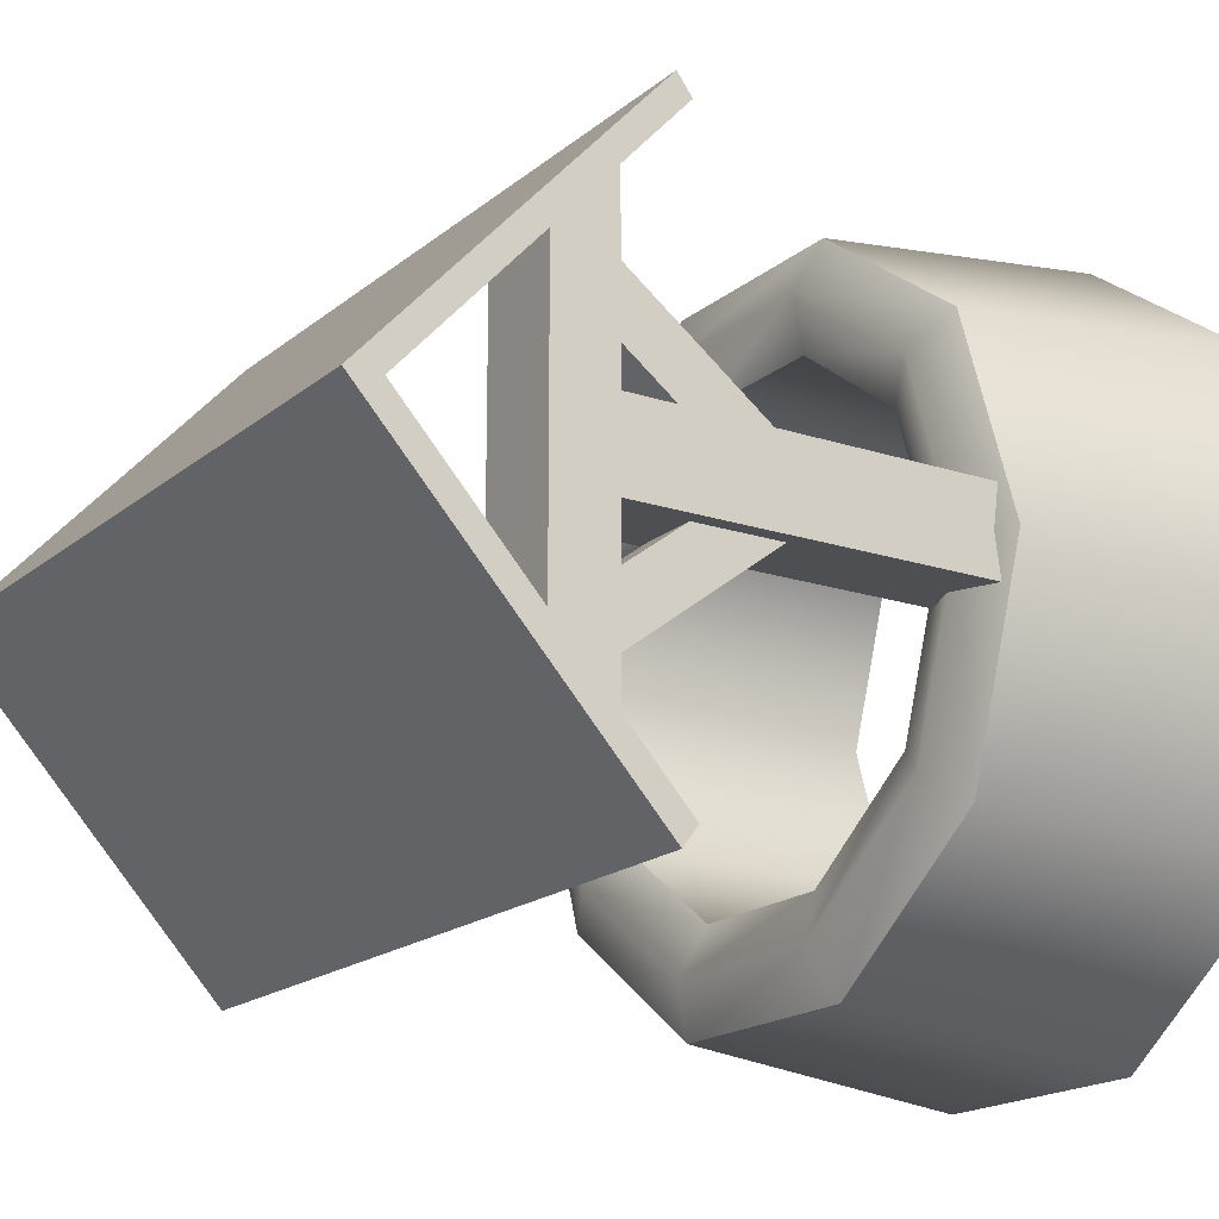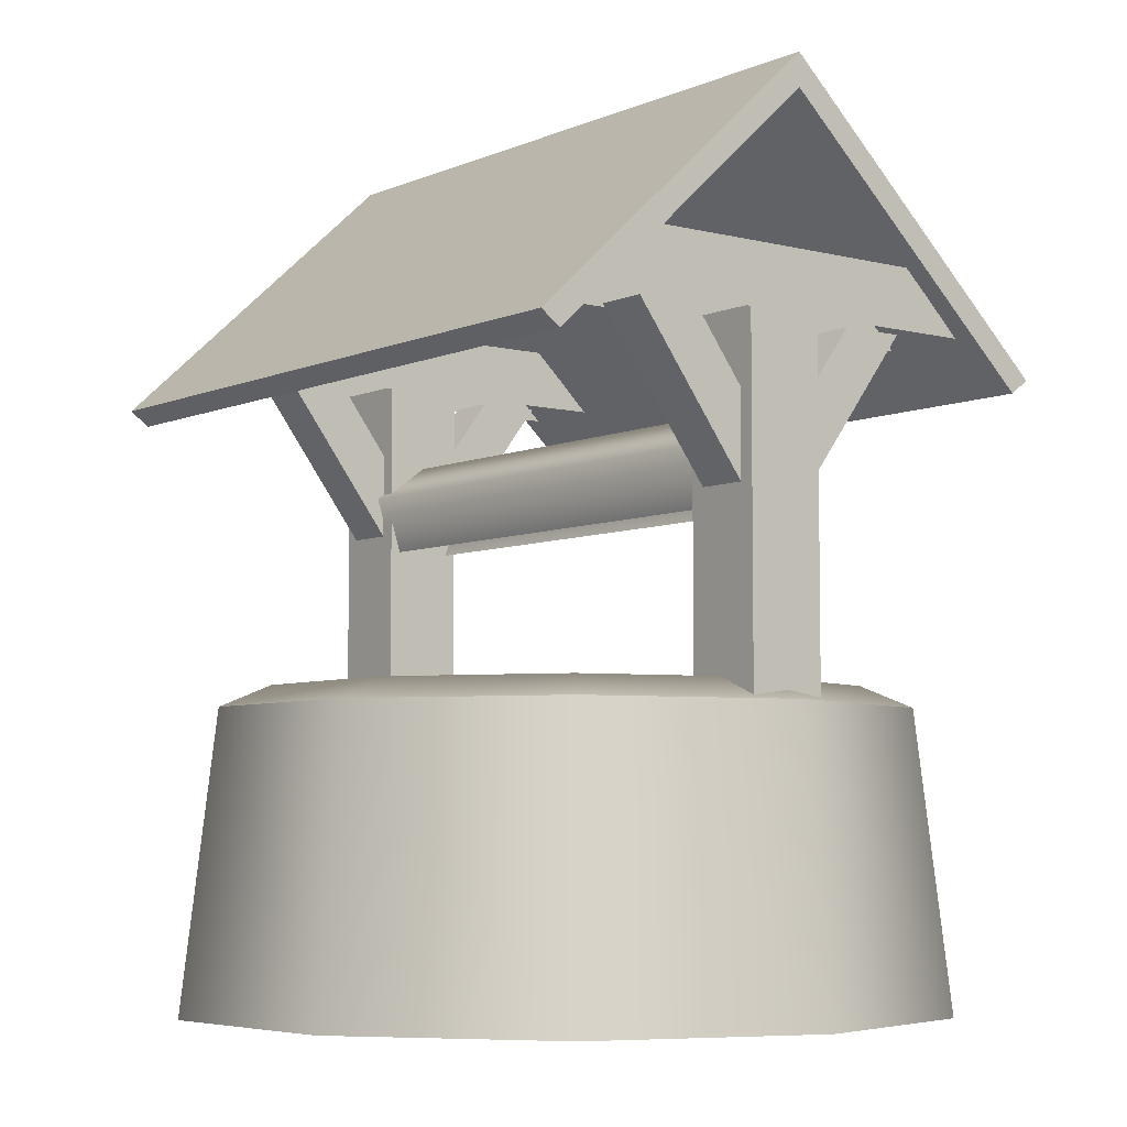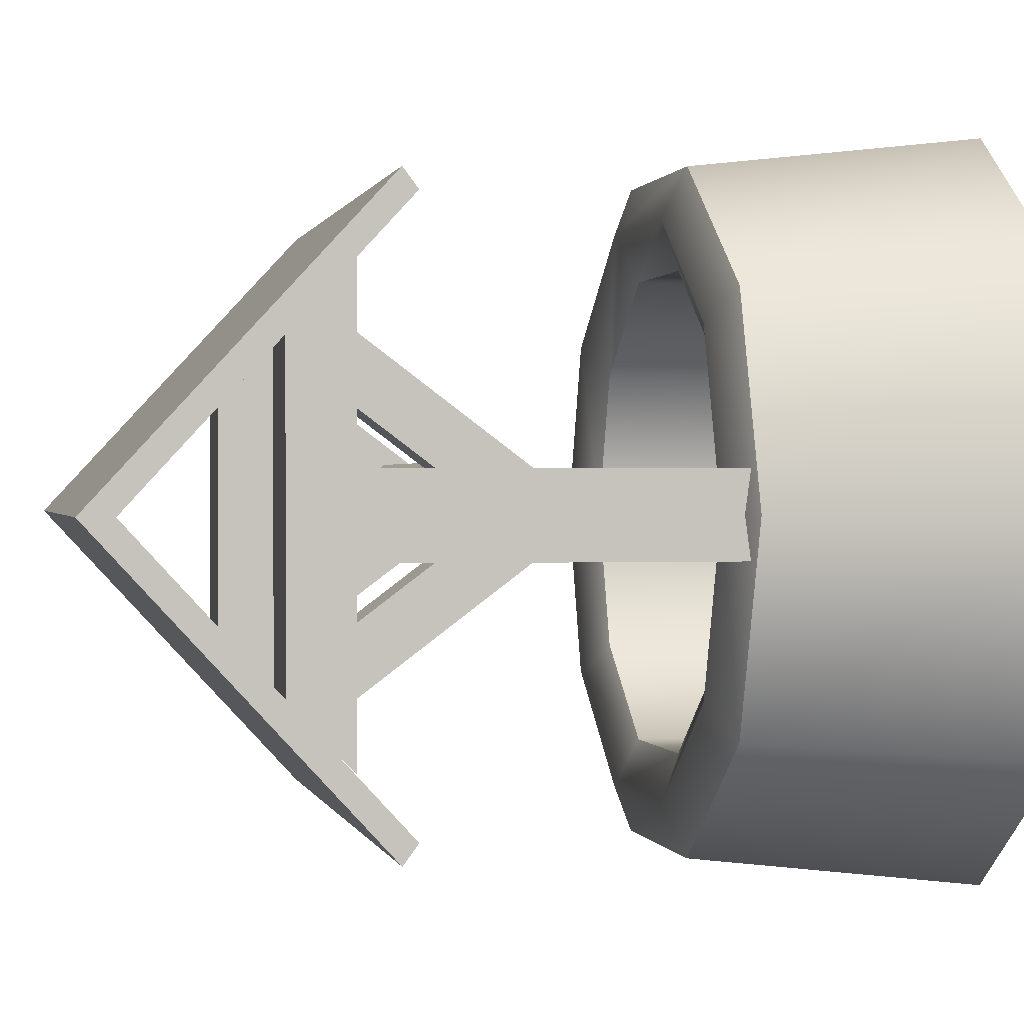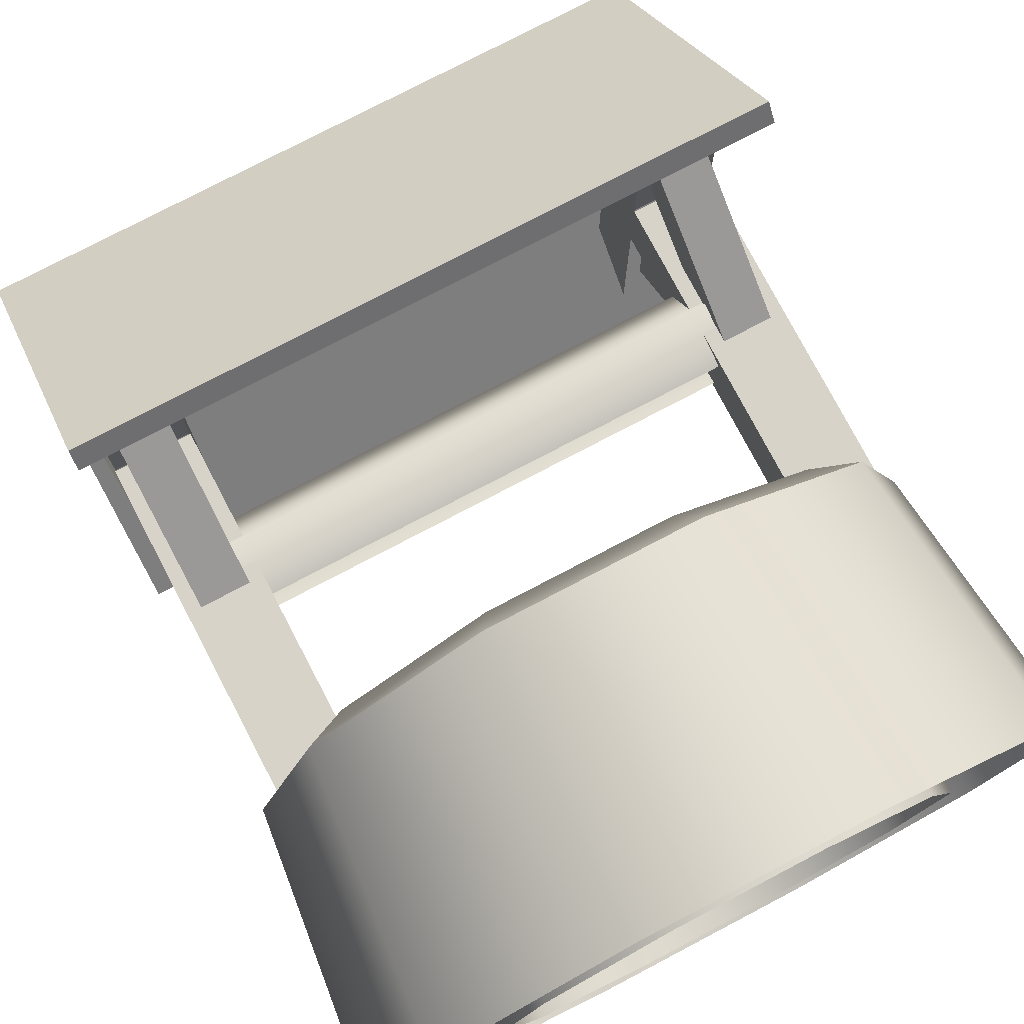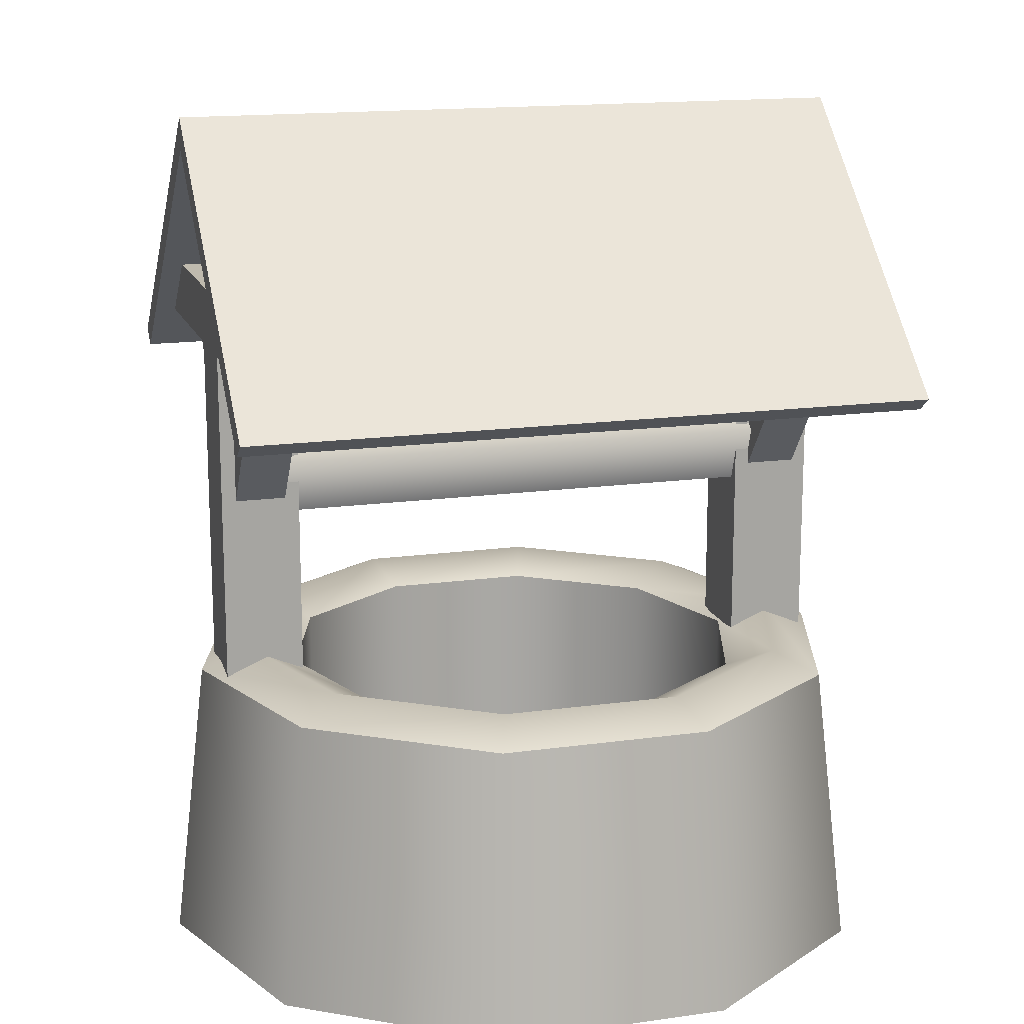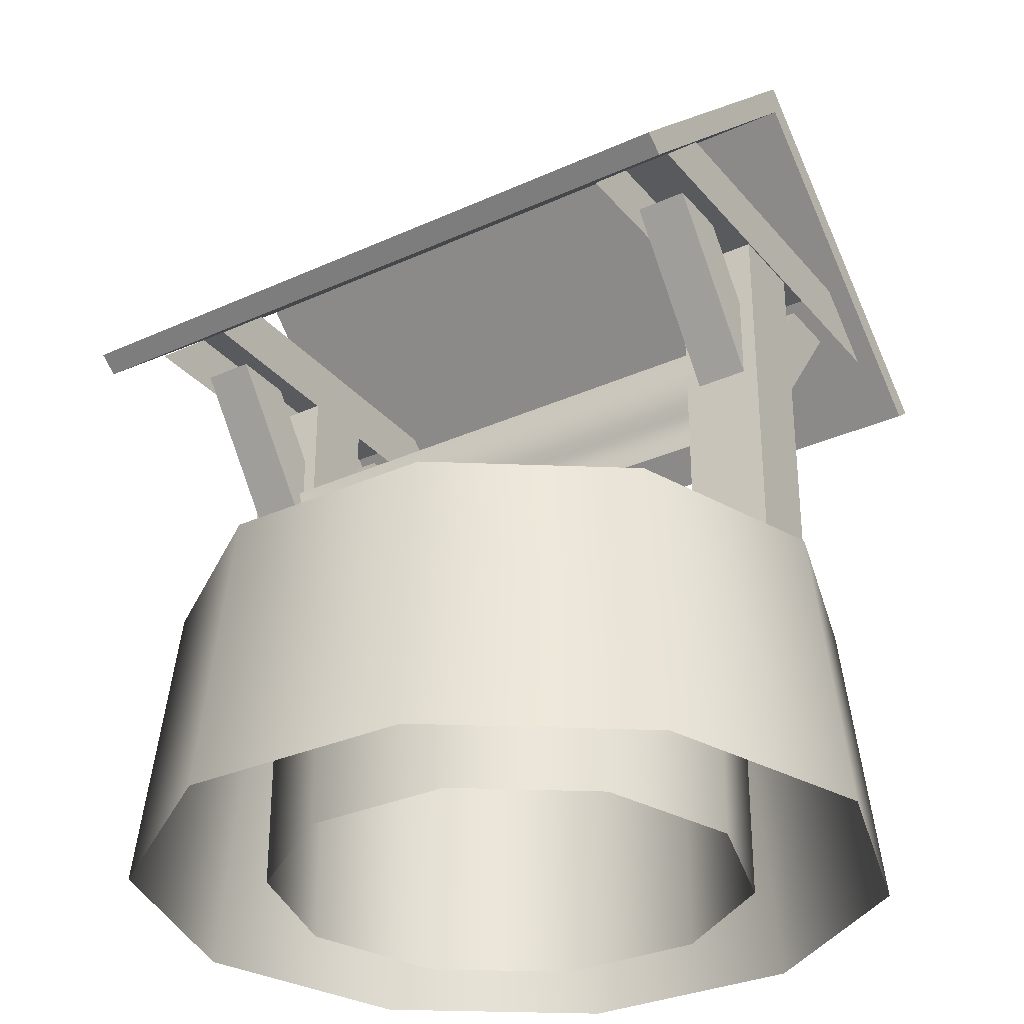
<metadata>
{"format":"obj","ext":"obj","renderer":"f3d","projection":"perspective","resolution":1024,"background":"white","views":[{"elev":-17.9,"azim":-123.0,"up":"+Z"},{"elev":-5.7,"azim":-127.9,"up":"+Y"},{"elev":0.5,"azim":-101.9,"up":"+Z"},{"elev":76.9,"azim":-27.7,"up":"+Z"},{"elev":15.5,"azim":-16.5,"up":"+Y"},{"elev":-31.3,"azim":-147.2,"up":"+Y"}]}
</metadata>
<code>
o CoveredWell_Cube.008
v -1.177 3.112 -1.06
v 1.177 3.112 -1.06
v -1.177 3.405 -0.7504
v 1.177 3.405 -0.7504
v -1.177 3.405 0.7504
v 1.177 3.405 0.7504
v -1.177 3.112 1.06
v 1.177 3.112 1.06
v -1.589 3.112 -1.06
v 1.589 3.112 -1.06
v -1.589 3.405 -0.7504
v 1.589 3.405 -0.7504
v -1.589 3.405 0.7504
v 1.589 3.405 0.7504
v -1.589 3.112 1.06
v 1.589 3.112 1.06
v 1.69 2.87 1.328
v -1.69 2.87 1.328
v -1.69 4.094 -0.00322
v 1.69 4.094 -0.00322
v 1.69 2.87 -1.335
v -1.69 2.87 -1.335
v -1.69 2.94 -1.429
v 1.69 2.94 -1.429
v 1.69 4.255 -0.00322
v -1.69 4.255 -0.00322
v -1.69 2.94 1.423
v 1.69 2.94 1.423
v 1.254 2.544 0.2326
v 1.254 2.713 7e-06
v 1.254 2.544 -0.2326
v 1.254 2.271 -0.1438
v 1.254 2.271 0.1438
v -1.254 2.544 0.2326
v -1.254 2.713 7e-06
v -1.254 2.544 -0.2326
v -1.254 2.271 -0.1438
v -1.254 2.271 0.1438
v 1.183 0.001145 0
v 0.9573 0.001145 0.6955
v 0.3656 0.001145 1.125
v -0.3656 0.001145 1.125
v -0.9573 0.001145 0.6955
v -1.183 0.001145 -0
v -0.9573 0.001145 -0.6955
v -0.3656 0.001145 -1.125
v 0.3656 0.001145 -1.125
v 0.9573 0.001145 -0.6955
v 1.845 0.001145 0
v 1.492 0.001145 1.084
v 0.57 0.001145 1.754
v -0.57 0.001145 1.754
v -1.492 0.001145 1.084
v -1.845 0.001145 -0
v -1.492 0.001145 -1.084
v -0.57 0.001145 -1.754
v 0.57 0.001145 -1.754
v 1.492 0.001145 -1.084
v 1.357 1.413 -0.9857
v 0.5182 1.413 -1.595
v -0.5182 1.413 -1.595
v -1.357 1.413 -0.9857
v -1.677 1.413 -0
v -1.357 1.413 0.9857
v -0.5182 1.413 1.595
v 0.5182 1.413 1.595
v 1.357 1.413 0.9857
v 1.677 1.413 0
v 0.9573 1.413 -0.6955
v 0.3656 1.413 -1.125
v -0.3656 1.413 -1.125
v -0.9573 1.413 -0.6955
v -1.183 1.413 -0
v -0.9573 1.413 0.6955
v -0.3656 1.413 1.125
v 0.3656 1.413 1.125
v 0.9573 1.413 0.6955
v 1.183 1.413 0
v 1.157 1.517 0.8406
v 1.43 1.517 0
v 0.4419 1.517 1.36
v -0.4419 1.517 1.36
v -1.157 1.517 0.8406
v -1.43 1.517 -0
v -1.157 1.517 -0.8406
v -0.4419 1.517 -1.36
v 0.4419 1.517 -1.36
v 1.157 1.517 -0.8406
v -1.183 1.429 -0.1967
v 1.183 1.429 -0.1967
v -1.183 1.429 0.1967
v 1.183 1.429 0.1967
v -1.577 1.429 0.1967
v 1.577 1.429 0.1967
v -1.577 1.429 -0.1967
v 1.577 1.429 -0.1967
v -1.183 3.123 -0.1967
v 1.183 3.123 -0.1967
v -1.183 3.123 0.1967
v 1.183 3.123 0.1967
v -1.577 3.123 0.1967
v 1.577 3.123 0.1967
v -1.577 3.123 -0.1967
v 1.577 3.123 -0.1967
v -1.506 3.108 -0.7628
v 1.506 3.108 -0.7628
v -1.506 3.108 -0.4494
v 1.506 3.108 -0.4494
v -1.255 3.108 -0.7628
v 1.255 3.108 -0.7628
v -1.255 3.108 -0.4494
v 1.255 3.108 -0.4494
v -1.506 2.355 -0.1974
v 1.506 2.355 -0.1974
v -1.506 2.772 -0.1974
v 1.506 2.772 -0.1974
v -1.255 2.355 -0.1974
v 1.255 2.355 -0.1974
v -1.255 2.772 -0.1974
v 1.255 2.772 -0.1974
v -1.255 2.772 0.1982
v 1.255 2.772 0.1982
v -1.255 2.355 0.1982
v 1.255 2.355 0.1982
v -1.506 2.772 0.1982
v 1.506 2.772 0.1982
v -1.506 2.355 0.1982
v 1.506 2.355 0.1982
v -1.255 3.108 0.4502
v 1.255 3.108 0.4502
v -1.255 3.108 0.7637
v 1.255 3.108 0.7637
v -1.506 3.108 0.4502
v 1.506 3.108 0.4502
v -1.506 3.108 0.7637
v 1.506 3.108 0.7637
v 1.357 1.413 -0.9857
v 1.677 1.413 0
v 0.5182 1.413 -1.595
v -0.5182 1.413 -1.595
v -1.357 1.413 -0.9857
v -1.677 1.413 -0
v -1.357 1.413 0.9857
v -0.5182 1.413 1.595
v 0.5182 1.413 1.595
v 1.357 1.413 0.9857
v 0.9573 1.413 -0.6955
v 1.183 1.413 0
v 0.3656 1.413 -1.125
v -0.3656 1.413 -1.125
v -0.9573 1.413 -0.6955
v -1.183 1.413 -0
v -0.9573 1.413 0.6955
v -0.3656 1.413 1.125
v 0.3656 1.413 1.125
v 0.9573 1.413 0.6955
f 1 3 5 7
f 6 4 2 8
f 9 15 13 11
f 14 16 10 12
f 3 11 13 5
f 14 12 4 6
f 20 17 18 19
f 19 22 21 20
f 19 26 23 22
f 22 23 24 21
f 21 24 25 20
f 18 27 26 19
f 28 17 20 25
f 17 28 27 18
f 25 26 27 28
f 24 23 26 25
f 89 97 99 91
f 100 98 90 92
f 91 99 101 93
f 102 100 92 94
f 93 101 103 95
f 104 102 94 96
f 97 89 95 103
f 96 90 98 104
f 109 117 113 105
f 114 118 110 106
f 115 107 105 113
f 106 108 116 114
f 119 111 107 115
f 108 112 120 116
f 117 109 111 119
f 112 110 118 120
f 123 121 129 131
f 130 122 124 132
f 121 125 133 129
f 134 126 122 130
f 125 127 135 133
f 136 128 126 134
f 131 135 127 123
f 128 136 132 124
f 34 29 30 35
f 31 36 35 30
f 32 37 36 31
f 34 38 33 29
f 58 137 138 49
f 57 139 137 58
f 56 140 139 57
f 55 141 140 56
f 54 142 141 55
f 53 143 142 54
f 52 144 143 53
f 51 145 144 52
f 50 146 145 51
f 49 138 146 50
f 39 148 147 48
f 48 147 149 47
f 47 149 150 46
f 46 150 151 45
f 45 151 152 44
f 44 152 153 43
f 43 153 154 42
f 42 154 155 41
f 41 155 156 40
f 148 39 40 156
f 78 77 79 80
f 77 76 81 79
f 76 75 82 81
f 75 74 83 82
f 74 73 84 83
f 73 72 85 84
f 72 71 86 85
f 71 70 87 86
f 70 69 88 87
f 69 78 80 88
f 67 68 80 79
f 66 67 79 81
f 65 66 81 82
f 64 65 82 83
f 63 64 83 84
f 62 63 84 85
f 61 62 85 86
f 60 61 86 87
f 59 60 87 88
f 68 59 88 80

</code>
